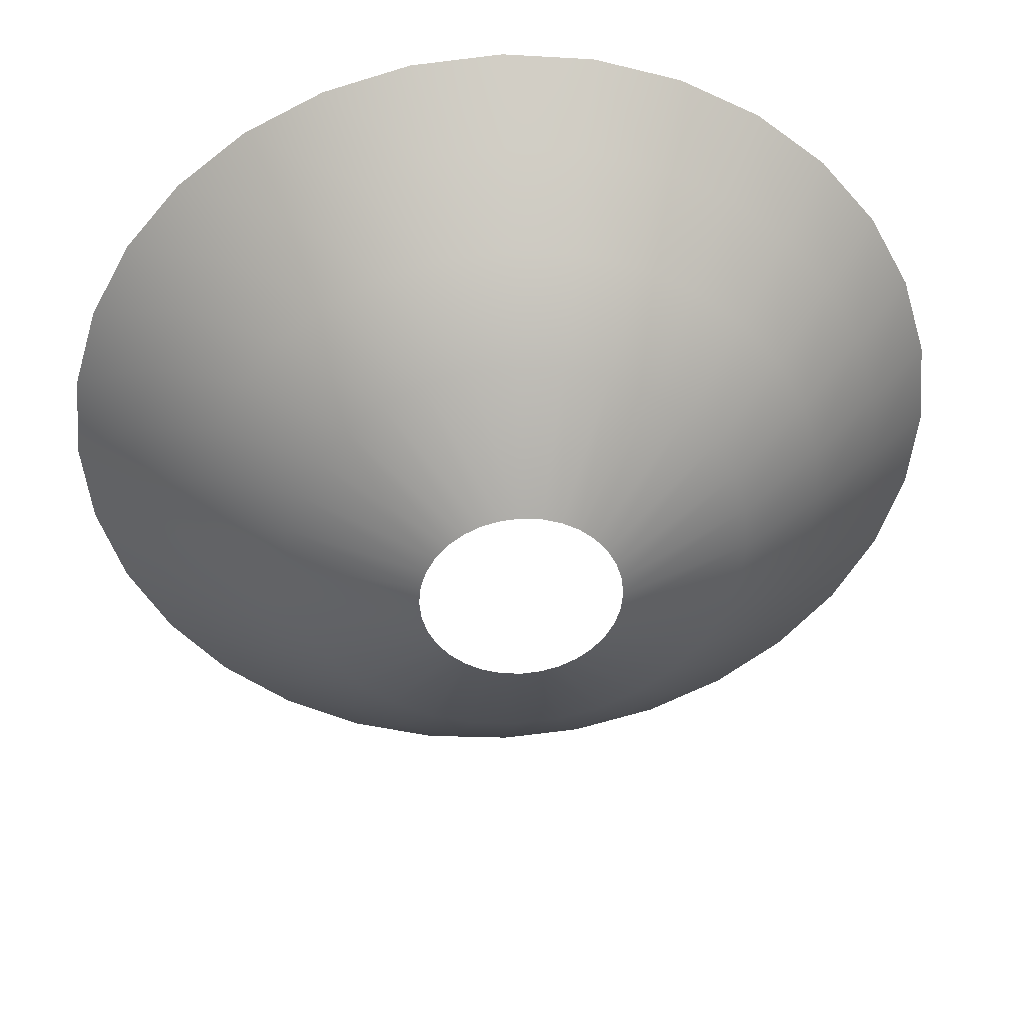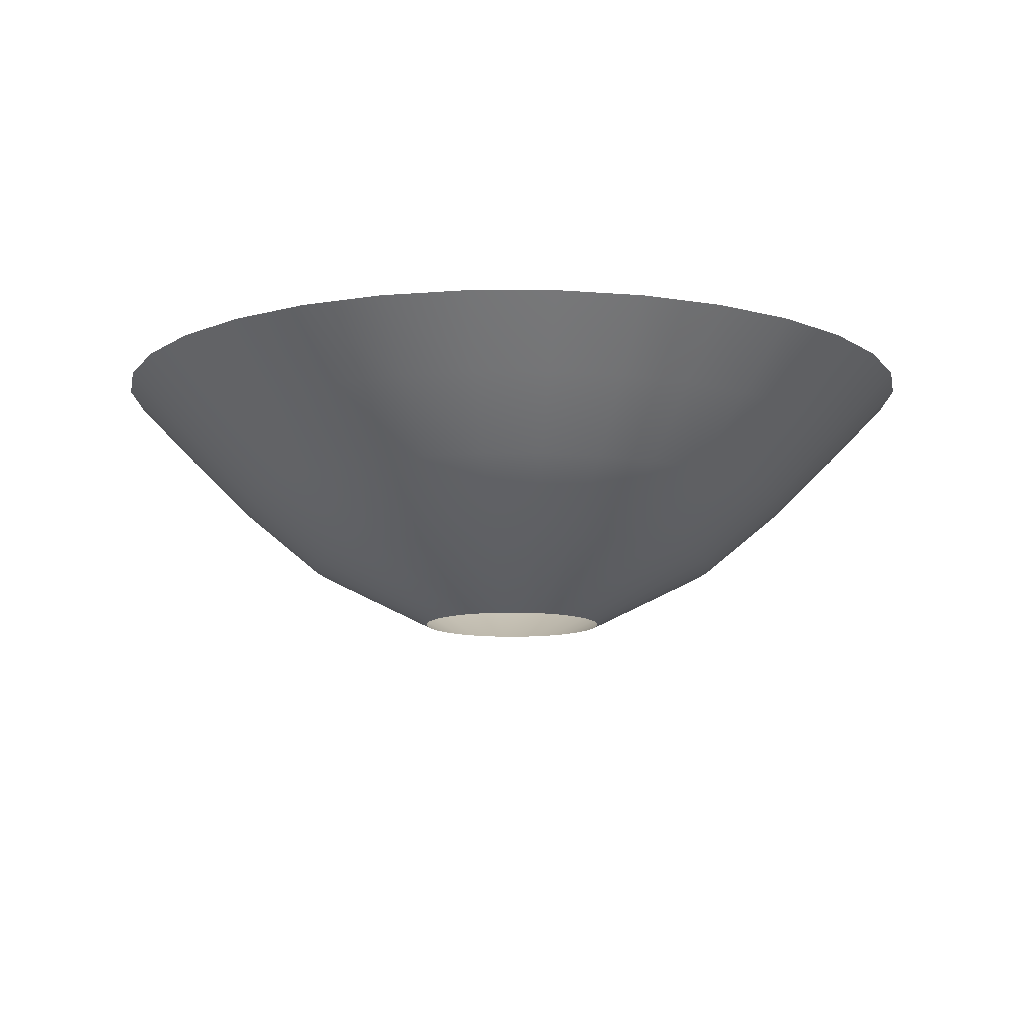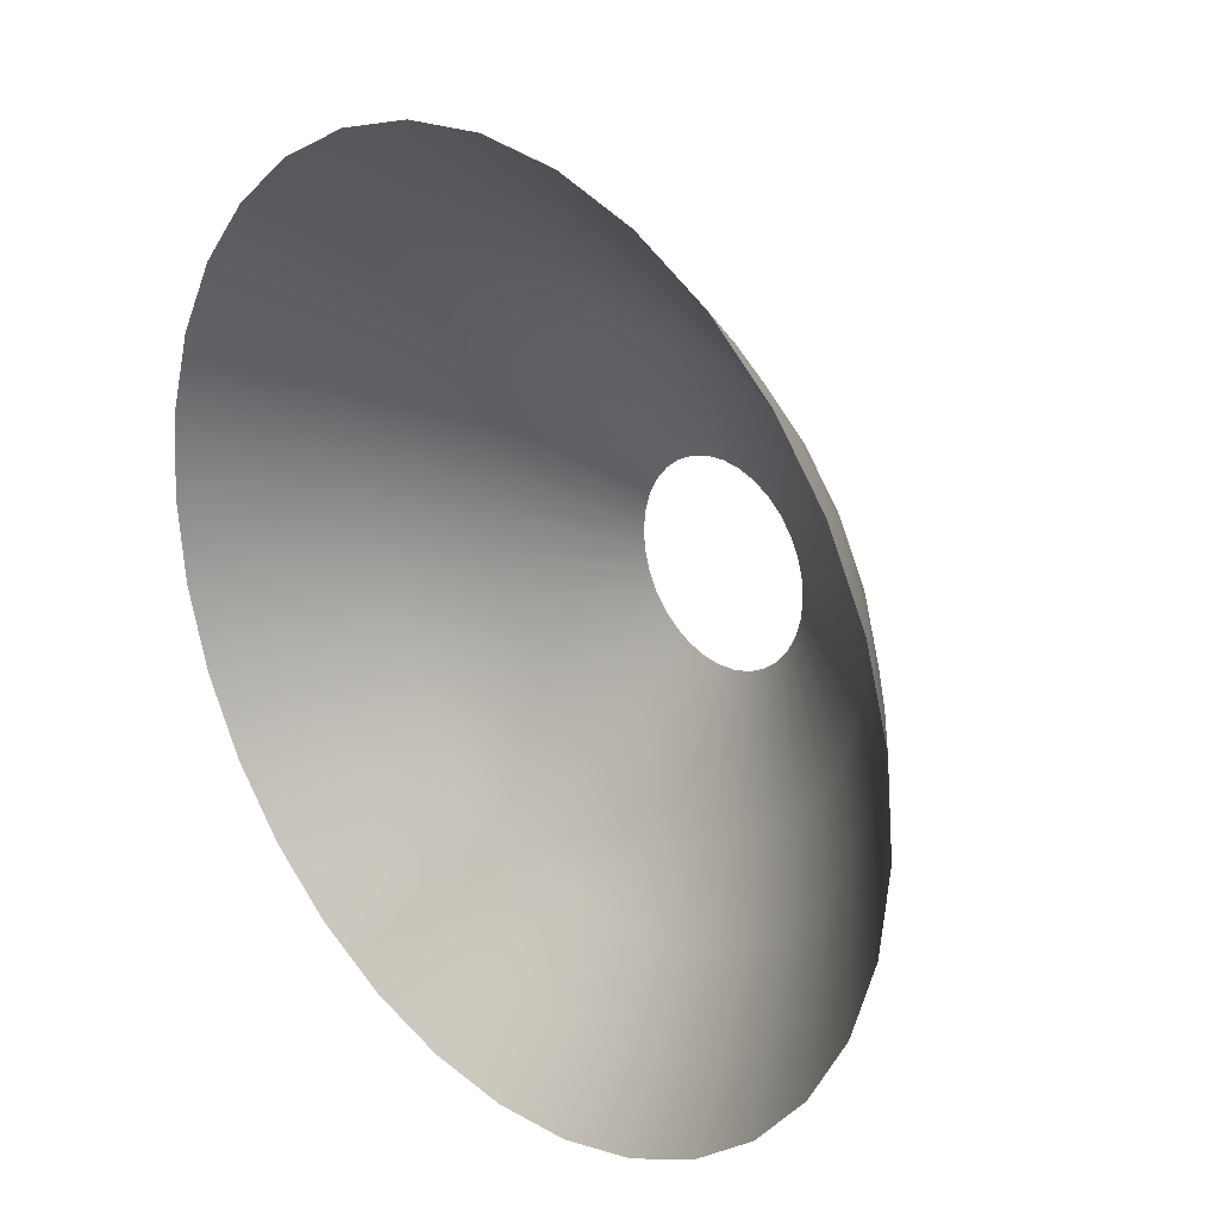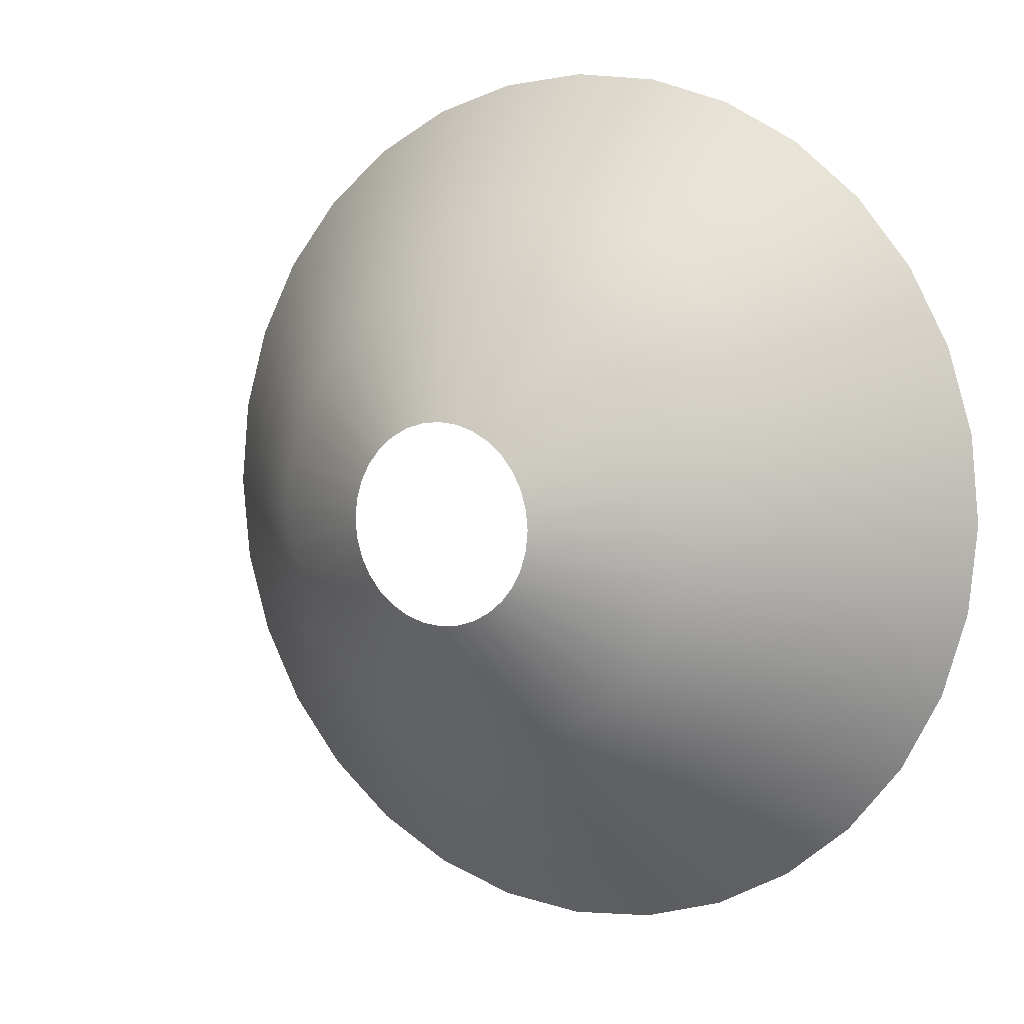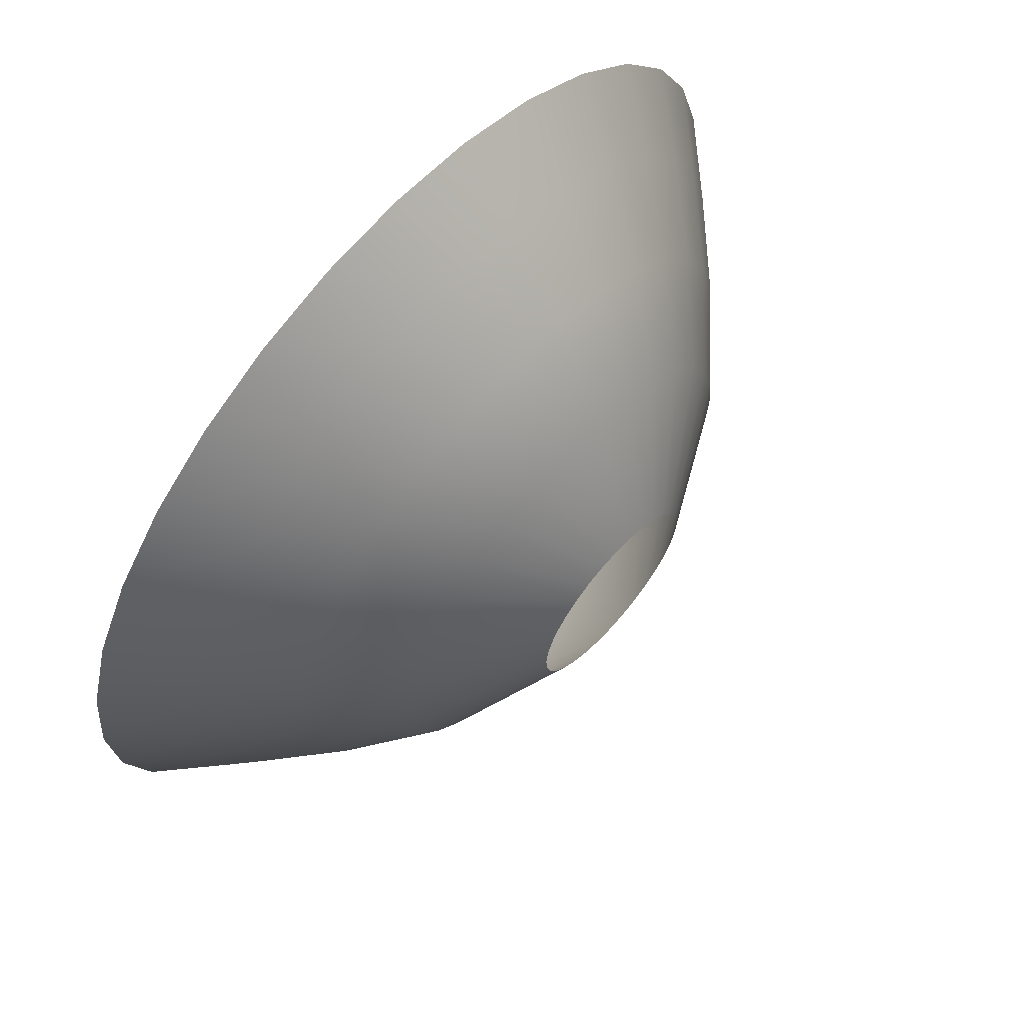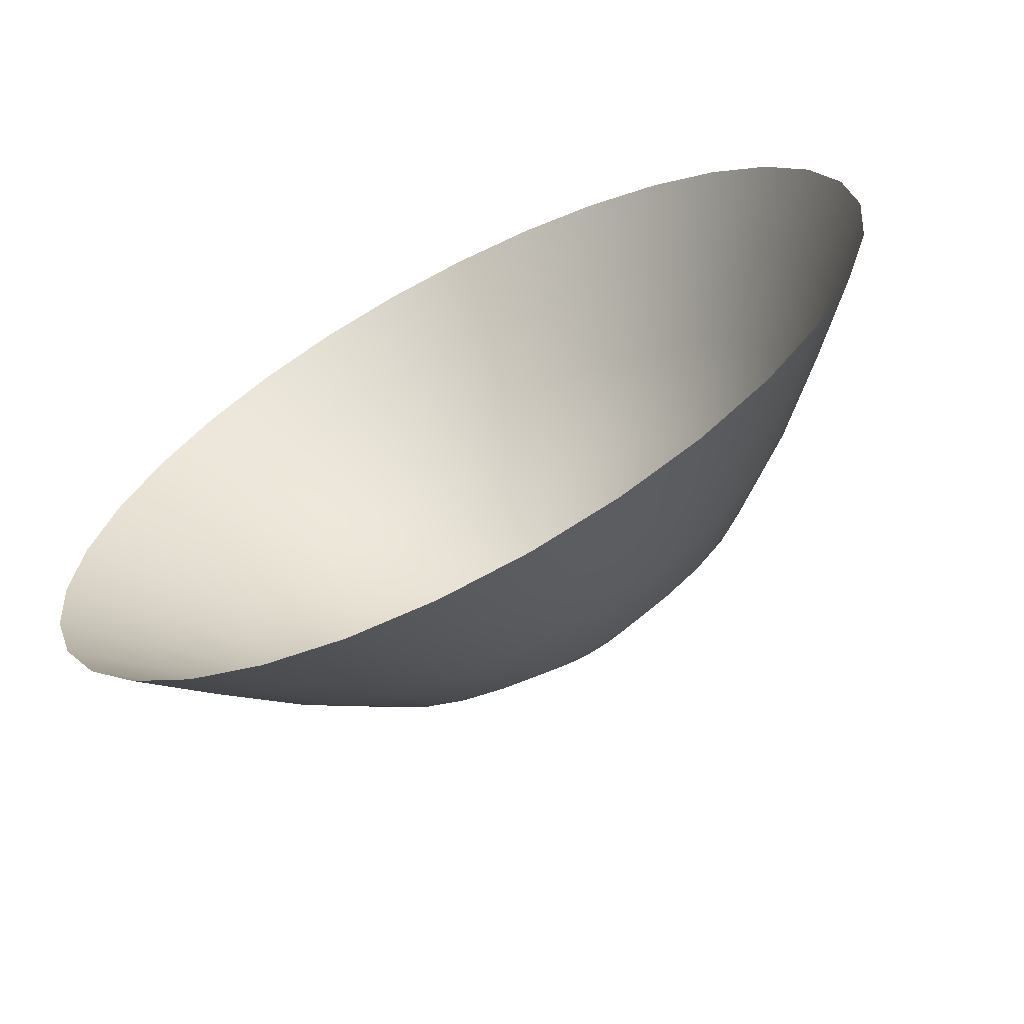
<metadata>
{"format":"obj","ext":"obj","renderer":"f3d","projection":"perspective","resolution":1024,"background":"white","views":[{"elev":38.8,"azim":176.1,"up":"+Y"},{"elev":-11.2,"azim":-5.6,"up":"+Z"},{"elev":26.1,"azim":47.3,"up":"+Y"},{"elev":6.1,"azim":-148.5,"up":"+Y"},{"elev":65.1,"azim":131.7,"up":"+Y"},{"elev":-66.0,"azim":27.4,"up":"+Y"}]}
</metadata>
<code>
o Cylinder.001
v 0 0.447 -0.1618
v -0 2.006 1.043
v 0.0872 0.4384 -0.1618
v 0.3914 1.968 1.043
v 0.171 0.4129 -0.1618
v 0.7678 1.854 1.043
v 0.2483 0.3716 -0.1618
v 1.115 1.668 1.043
v 0.3161 0.3161 -0.1618
v 1.419 1.419 1.043
v 0.3716 0.2483 -0.1618
v 1.668 1.115 1.043
v 0.4129 0.171 -0.1618
v 1.854 0.7678 1.043
v 0.4384 0.0872 -0.1618
v 1.968 0.3914 1.043
v 0.447 0 -0.1618
v 2.006 -0 1.043
v 0.4384 -0.0872 -0.1618
v 1.968 -0.3914 1.043
v 0.4129 -0.171 -0.1618
v 1.854 -0.7678 1.043
v 0.3716 -0.2483 -0.1618
v 1.668 -1.115 1.043
v 0.3161 -0.3161 -0.1618
v 1.419 -1.419 1.043
v 0.2483 -0.3716 -0.1618
v 1.115 -1.668 1.043
v 0.171 -0.4129 -0.1618
v 0.7678 -1.854 1.043
v 0.0872 -0.4384 -0.1618
v 0.3914 -1.968 1.043
v 0 -0.447 -0.1618
v -0 -2.006 1.043
v -0.0872 -0.4384 -0.1618
v -0.3914 -1.968 1.043
v -0.171 -0.4129 -0.1618
v -0.7678 -1.854 1.043
v -0.2483 -0.3716 -0.1618
v -1.115 -1.668 1.043
v -0.3161 -0.3161 -0.1618
v -1.419 -1.419 1.043
v -0.3716 -0.2483 -0.1618
v -1.668 -1.115 1.043
v -0.4129 -0.171 -0.1618
v -1.854 -0.7678 1.043
v -0.4384 -0.0872 -0.1618
v -1.968 -0.3914 1.043
v -0.447 0 -0.1618
v -2.006 -0 1.043
v -0.4384 0.0872 -0.1618
v -1.968 0.3914 1.043
v -0.4129 0.171 -0.1618
v -1.854 0.7678 1.043
v -0.3716 0.2483 -0.1618
v -1.668 1.115 1.043
v -0.3161 0.3161 -0.1618
v -1.419 1.419 1.043
v -0.2483 0.3716 -0.1618
v -1.115 1.668 1.043
v -0.171 0.4129 -0.1618
v -0.7678 1.854 1.043
v -0.0872 0.4384 -0.1618
v -0.3914 1.968 1.043
v -0 1.032 0.1288
v -0 1.406 0.439
v -0 1.722 0.7494
v 0.3359 1.689 0.7494
v 0.2743 1.379 0.439
v 0.2014 1.013 0.1288
v 0.6589 1.591 0.7494
v 0.538 1.299 0.439
v 0.3951 0.9539 0.1288
v 0.9566 1.432 0.7494
v 0.781 1.169 0.439
v 0.5736 0.8585 0.1288
v 1.217 1.217 0.7494
v 0.994 0.994 0.439
v 0.7301 0.7301 0.1288
v 1.432 0.9566 0.7494
v 1.169 0.781 0.439
v 0.8585 0.5736 0.1288
v 1.591 0.6589 0.7494
v 1.299 0.538 0.439
v 0.9539 0.3951 0.1288
v 1.689 0.3359 0.7494
v 1.379 0.2743 0.439
v 1.013 0.2014 0.1288
v 1.722 -0 0.7494
v 1.406 0 0.439
v 1.032 0 0.1288
v 1.689 -0.3359 0.7494
v 1.379 -0.2743 0.439
v 1.013 -0.2014 0.1288
v 1.591 -0.6589 0.7494
v 1.299 -0.538 0.439
v 0.9539 -0.3951 0.1288
v 1.432 -0.9566 0.7494
v 1.169 -0.781 0.439
v 0.8585 -0.5736 0.1288
v 1.217 -1.217 0.7494
v 0.994 -0.994 0.439
v 0.7301 -0.7301 0.1288
v 0.9566 -1.432 0.7494
v 0.781 -1.169 0.439
v 0.5736 -0.8585 0.1288
v 0.6589 -1.591 0.7494
v 0.538 -1.299 0.439
v 0.3951 -0.9539 0.1288
v 0.3359 -1.689 0.7494
v 0.2743 -1.379 0.439
v 0.2014 -1.013 0.1288
v -0 -1.722 0.7494
v -0 -1.406 0.439
v -0 -1.032 0.1288
v -0.3359 -1.689 0.7494
v -0.2743 -1.379 0.439
v -0.2014 -1.013 0.1288
v -0.6589 -1.591 0.7494
v -0.538 -1.299 0.439
v -0.3951 -0.9539 0.1288
v -0.9566 -1.432 0.7494
v -0.781 -1.169 0.439
v -0.5736 -0.8585 0.1288
v -1.217 -1.217 0.7494
v -0.994 -0.994 0.439
v -0.7301 -0.7301 0.1288
v -1.432 -0.9566 0.7494
v -1.169 -0.781 0.439
v -0.8585 -0.5736 0.1288
v -1.591 -0.6589 0.7494
v -1.299 -0.538 0.439
v -0.9539 -0.3951 0.1288
v -1.689 -0.3359 0.7494
v -1.379 -0.2743 0.439
v -1.013 -0.2014 0.1288
v -1.722 -0 0.7494
v -1.406 0 0.439
v -1.032 0 0.1288
v -1.689 0.3359 0.7494
v -1.379 0.2743 0.439
v -1.013 0.2014 0.1288
v -1.591 0.6589 0.7494
v -1.299 0.538 0.439
v -0.9539 0.3951 0.1288
v -1.432 0.9566 0.7494
v -1.169 0.781 0.439
v -0.8585 0.5736 0.1288
v -1.217 1.217 0.7494
v -0.994 0.994 0.439
v -0.7301 0.7301 0.1288
v -0.9566 1.432 0.7494
v -0.781 1.169 0.439
v -0.5736 0.8585 0.1288
v -0.6589 1.591 0.7494
v -0.538 1.299 0.439
v -0.3951 0.9539 0.1288
v -0.3359 1.689 0.7494
v -0.2743 1.379 0.439
v -0.2014 1.013 0.1288
f 67 2 4 68
f 68 4 6 71
f 71 6 8 74
f 74 8 10 77
f 77 10 12 80
f 80 12 14 83
f 83 14 16 86
f 86 16 18 89
f 89 18 20 92
f 92 20 22 95
f 95 22 24 98
f 98 24 26 101
f 101 26 28 104
f 104 28 30 107
f 107 30 32 110
f 110 32 34 113
f 113 34 36 116
f 116 36 38 119
f 119 38 40 122
f 122 40 42 125
f 125 42 44 128
f 128 44 46 131
f 131 46 48 134
f 134 48 50 137
f 137 50 52 140
f 140 52 54 143
f 143 54 56 146
f 146 56 58 149
f 149 58 60 152
f 152 60 62 155
f 155 62 64 158
f 158 64 2 67
f 63 160 65 1
f 160 159 66 65
f 159 158 67 66
f 61 157 160 63
f 157 156 159 160
f 156 155 158 159
f 59 154 157 61
f 154 153 156 157
f 153 152 155 156
f 57 151 154 59
f 151 150 153 154
f 150 149 152 153
f 55 148 151 57
f 148 147 150 151
f 147 146 149 150
f 53 145 148 55
f 145 144 147 148
f 144 143 146 147
f 51 142 145 53
f 142 141 144 145
f 141 140 143 144
f 49 139 142 51
f 139 138 141 142
f 138 137 140 141
f 47 136 139 49
f 136 135 138 139
f 135 134 137 138
f 45 133 136 47
f 133 132 135 136
f 132 131 134 135
f 43 130 133 45
f 130 129 132 133
f 129 128 131 132
f 41 127 130 43
f 127 126 129 130
f 126 125 128 129
f 39 124 127 41
f 124 123 126 127
f 123 122 125 126
f 37 121 124 39
f 121 120 123 124
f 120 119 122 123
f 35 118 121 37
f 118 117 120 121
f 117 116 119 120
f 33 115 118 35
f 115 114 117 118
f 114 113 116 117
f 31 112 115 33
f 112 111 114 115
f 111 110 113 114
f 29 109 112 31
f 109 108 111 112
f 108 107 110 111
f 27 106 109 29
f 106 105 108 109
f 105 104 107 108
f 25 103 106 27
f 103 102 105 106
f 102 101 104 105
f 23 100 103 25
f 100 99 102 103
f 99 98 101 102
f 21 97 100 23
f 97 96 99 100
f 96 95 98 99
f 19 94 97 21
f 94 93 96 97
f 93 92 95 96
f 17 91 94 19
f 91 90 93 94
f 90 89 92 93
f 15 88 91 17
f 88 87 90 91
f 87 86 89 90
f 13 85 88 15
f 85 84 87 88
f 84 83 86 87
f 11 82 85 13
f 82 81 84 85
f 81 80 83 84
f 9 79 82 11
f 79 78 81 82
f 78 77 80 81
f 7 76 79 9
f 76 75 78 79
f 75 74 77 78
f 5 73 76 7
f 73 72 75 76
f 72 71 74 75
f 3 70 73 5
f 70 69 72 73
f 69 68 71 72
f 1 65 70 3
f 65 66 69 70
f 66 67 68 69

</code>
